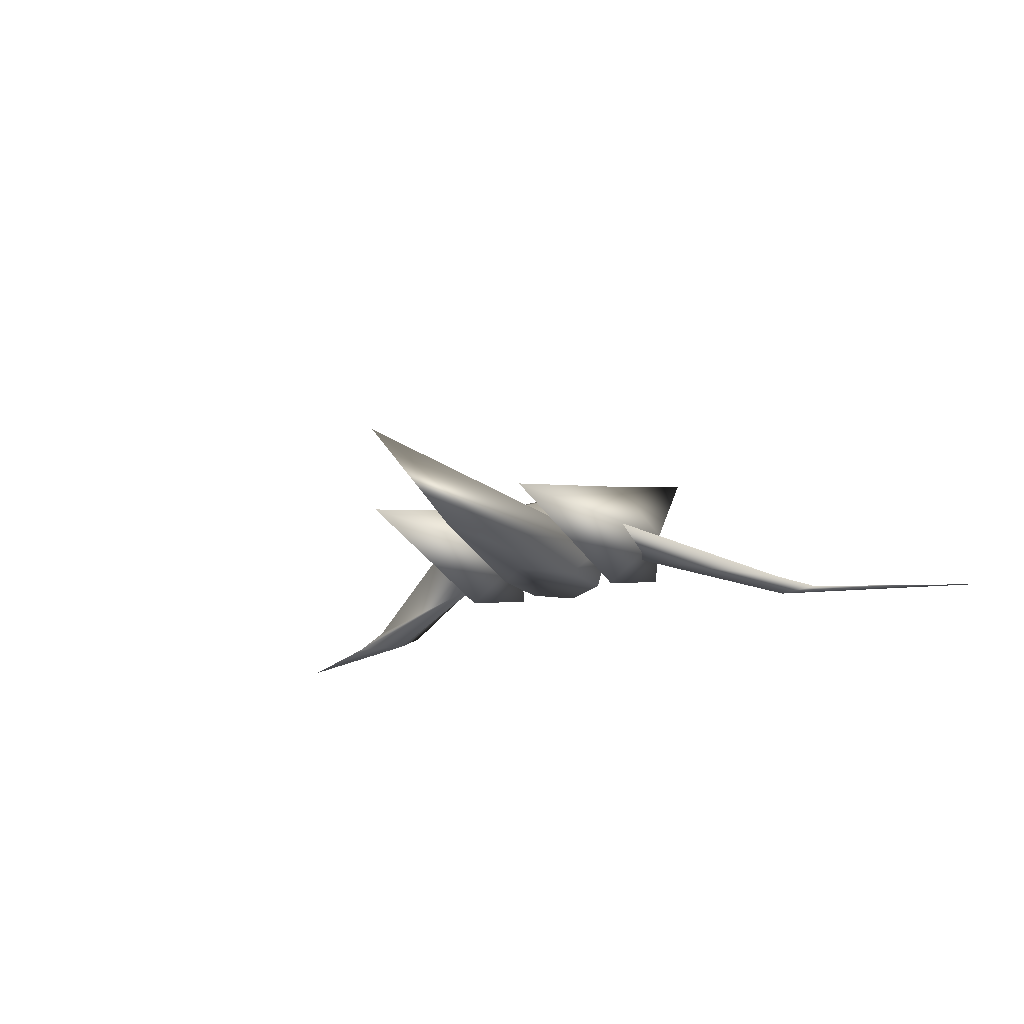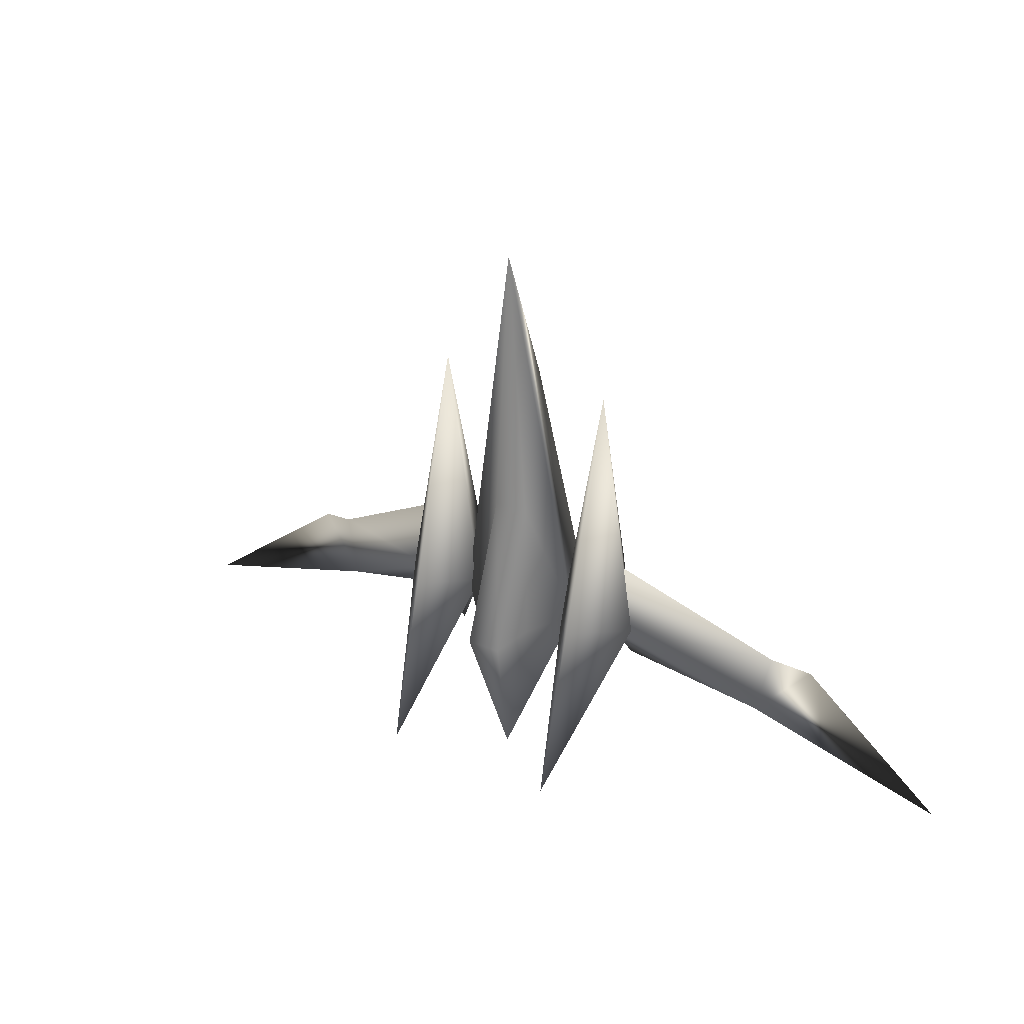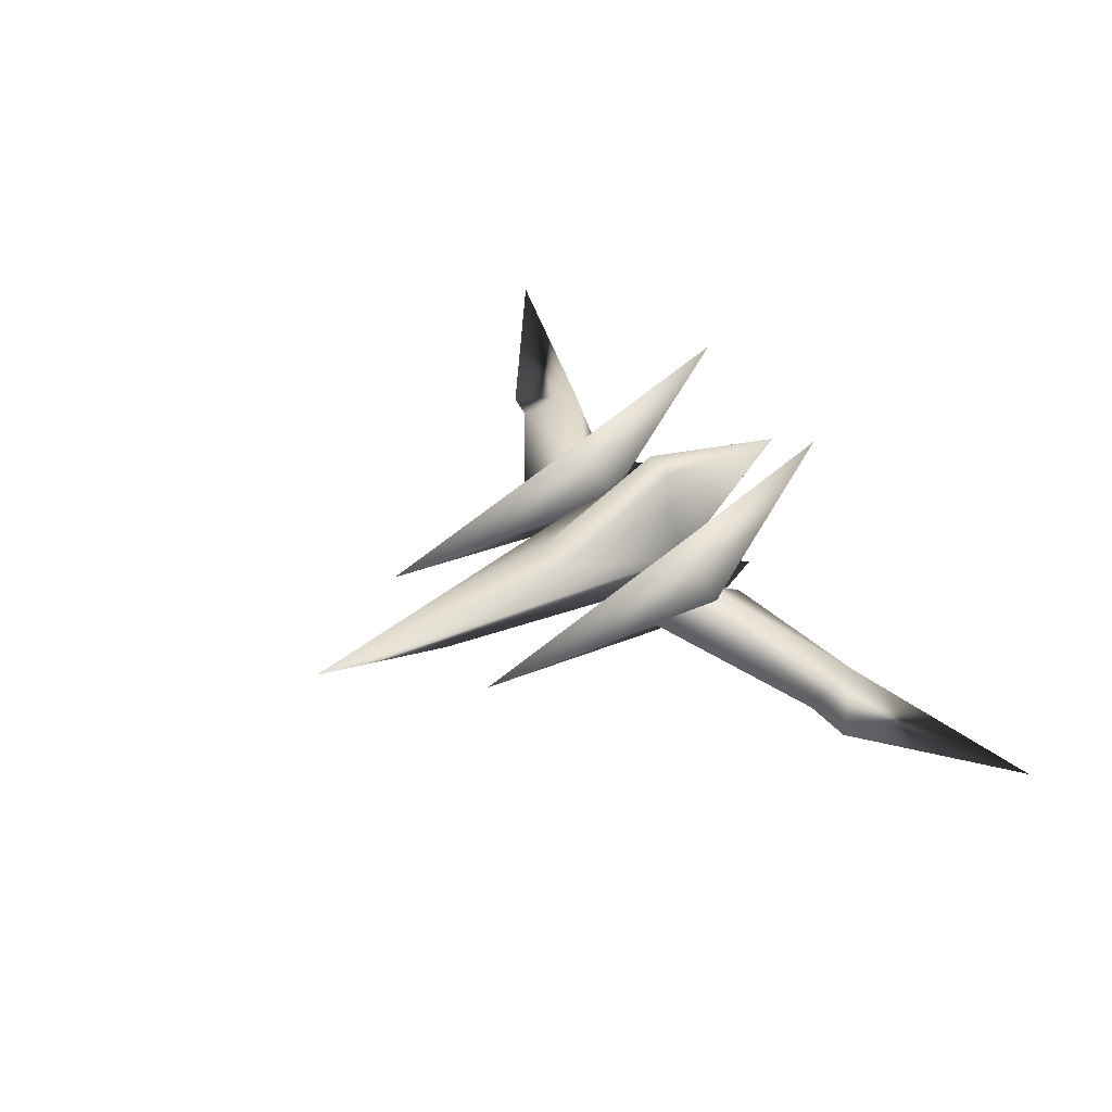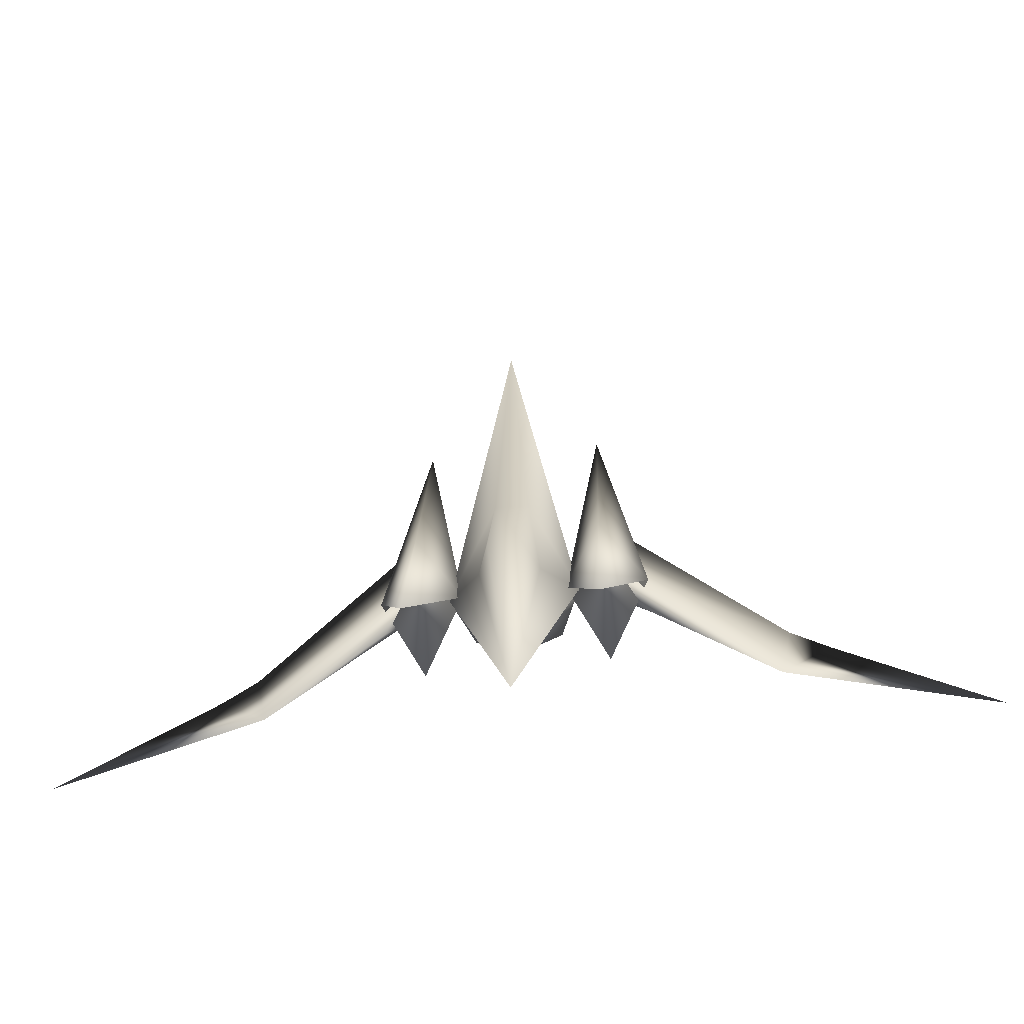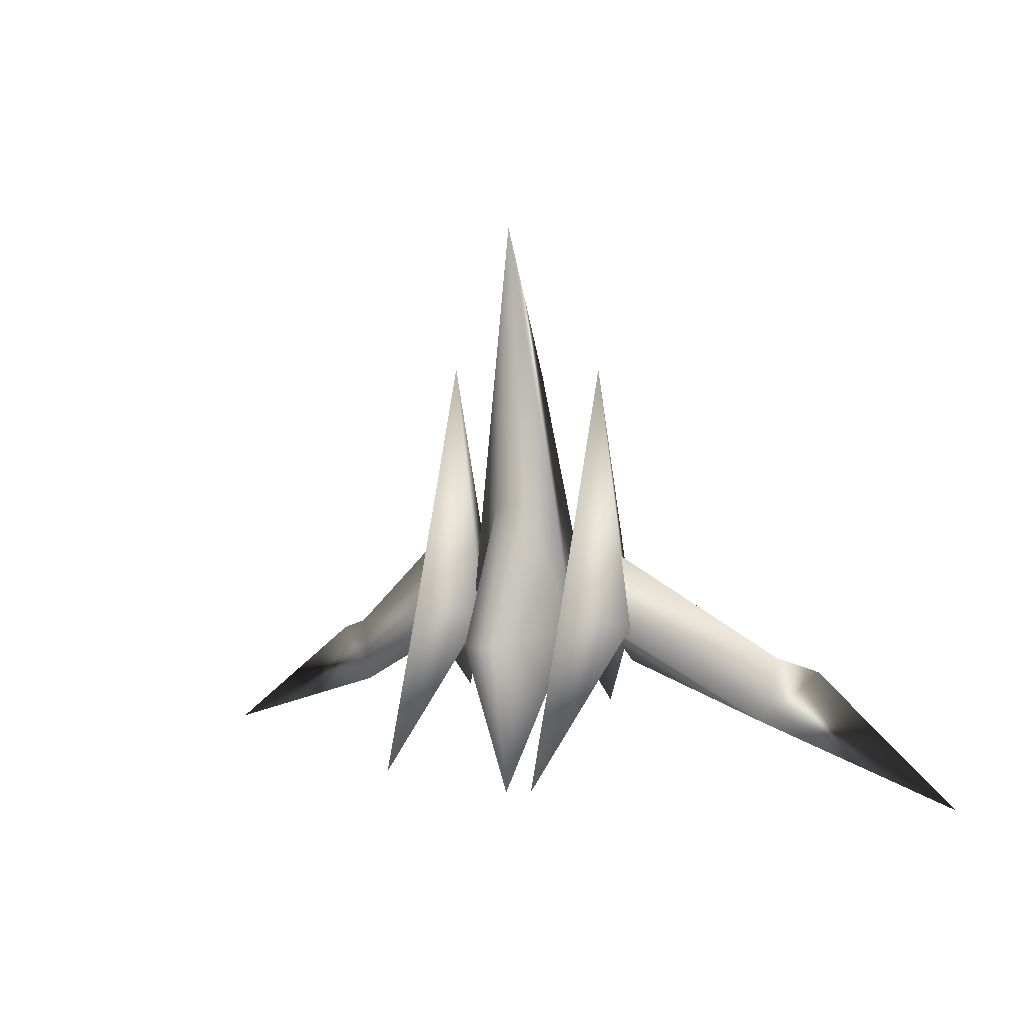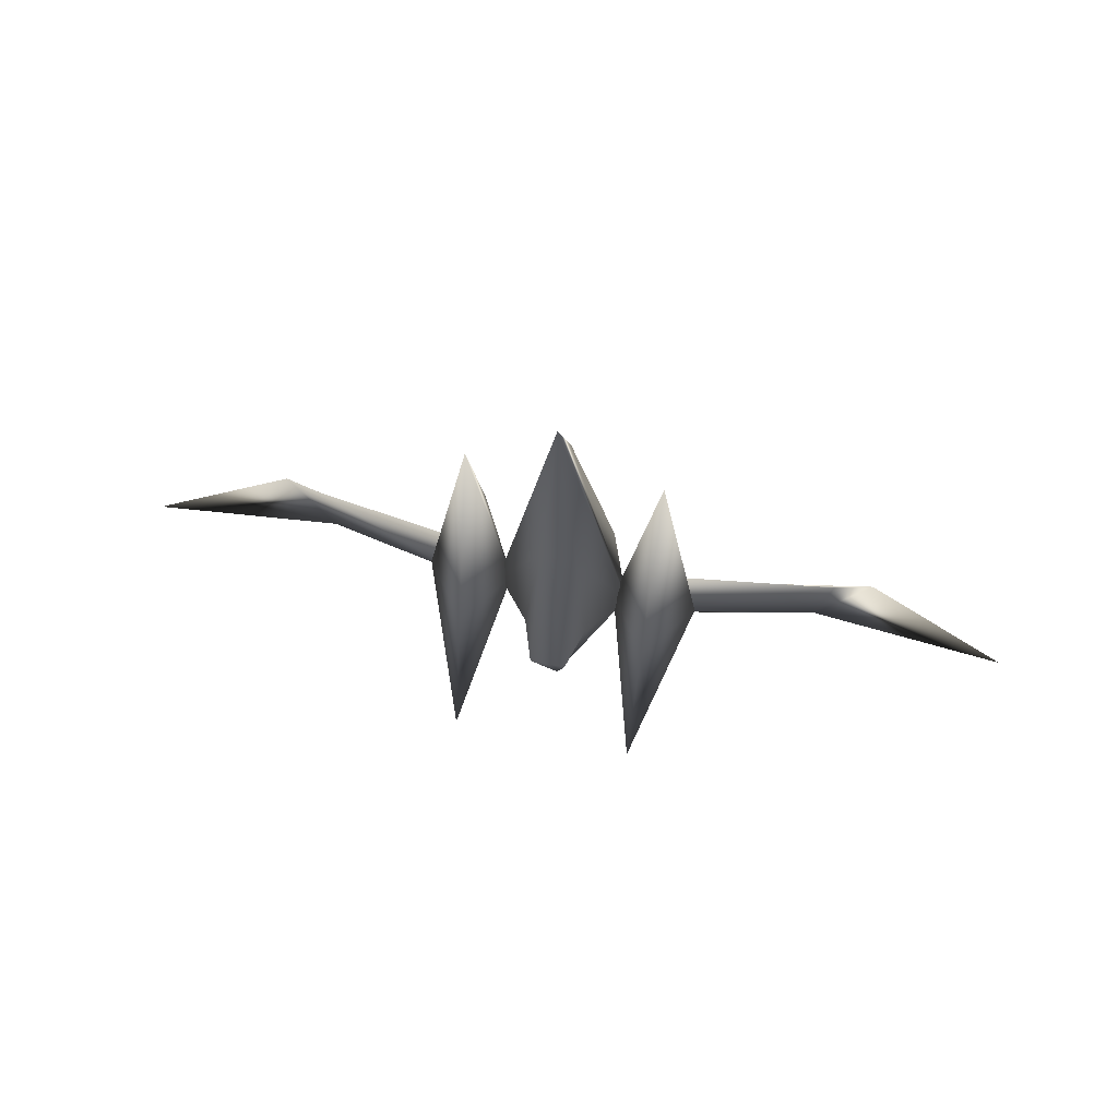
<metadata>
{"format":"obj","ext":"obj","renderer":"f3d","projection":"perspective","resolution":1024,"background":"white","views":[{"elev":-18.0,"azim":29.3,"up":"+Y"},{"elev":32.2,"azim":-149.2,"up":"+Z"},{"elev":48.1,"azim":55.4,"up":"+Y"},{"elev":-54.6,"azim":-173.1,"up":"+Z"},{"elev":4.0,"azim":-144.1,"up":"+Z"},{"elev":67.7,"azim":-168.6,"up":"+Z"}]}
</metadata>
<code>
o Arwing
v 0.2523 0.4916 -0.8847
v 0.1448 0.3421 0.2423
v 0.5406 0.1726 -0.7937
v -0.1432 0.3419 0.2424
v -0.2517 0.4914 -0.8846
v -0.5395 0.172 -0.7934
v -0.000154 0.4104 -2.25
v 0.1441 0.8129 -0.9398
v -0.1439 0.8127 -0.9397
v 0.4326 0.1747 -0.7577
v 0.757 -0.3451 -0.4023
v 0.7575 0.1231 1.409
v 1.117 0.1751 -0.7579
v 0.7565 -0.08131 -1.428
v 0.7564 0.6887 -0.608
v 0.7556 1.109 -2.04
v -0.7551 -0.3459 -0.4019
v -1.116 0.1738 -0.7572
v -0.7556 -0.08217 -1.427
v -0.7546 0.1223 1.41
v -0.7557 0.6878 -0.6075
v -0.4315 0.1742 -0.7575
v -0.7565 1.108 -2.039
v 2.125 -0.3026 -1.523
v 3.817 -0.3695 -2.061
v 2.161 -0.4314 -1.263
v 2.557 -0.4564 -1.081
v 2.233 -0.3424 -0.98
v -2.555 -0.4593 -1.08
v -2.124 -0.305 -1.522
v -3.816 -0.3739 -2.058
v -1.08 0.08487 -1.041
v -2.159 -0.4338 -1.262
v -2.231 -0.3449 -0.9786
v -0.8994 -0.04172 -0.7445
v -0.9353 0.1763 -0.1082
v -0.9355 0.2098 -0.7594
v 0.9007 -0.0407 -0.7451
v 0.9368 0.1774 -0.1088
v 1.081 0.0861 -1.041
v 0.3607 -0.1954 -0.9161
v 0.001081 -0.2099 0.05871
v 0.000676 -0.2401 -1.058
v 0.3609 -0.1973 -0.3389
v 0.00153 -0.1331 1.353
v 0.001716 0.3749 2.621
v -0.3591 -0.1977 -0.3386
v -0.3593 -0.1958 -0.9158
v 0.9366 0.2109 -0.76
f 1 2 3
f 4 5 6
f 1 7 8
f 7 5 9
f 10 11 12
f 10 13 14
f 11 13 12
f 11 10 14
f 12 13 15
f 13 11 14
f 13 10 16
f 16 15 13
f 12 15 10
f 16 10 15
f 17 18 19
f 18 17 20
f 21 20 22
f 22 23 21
f 18 20 21
f 21 23 18
f 17 22 20
f 22 18 23
f 18 22 19
f 22 17 19
f 24 25 26
f 27 26 25
f 24 27 25
f 28 26 27
f 29 30 31
f 24 28 27
f 32 33 30
f 34 30 29
f 34 35 36
f 33 32 35
f 34 37 30
f 37 32 30
f 38 28 39
f 37 34 36
f 24 38 40
f 26 28 38
f 41 42 43
f 38 24 26
f 42 41 44
f 44 41 3
f 45 44 3
f 45 3 46
f 45 47 42
f 44 45 42
f 47 45 6
f 6 45 46
f 48 42 47
f 48 47 6
f 38 49 40
f 42 48 43
f 6 43 48
f 43 3 41
f 28 49 39
f 40 49 24
f 37 35 32
f 49 28 24
f 7 1 3
f 5 7 6
f 7 9 8
f 2 46 3
f 46 4 6
f 33 29 31
f 29 35 34
f 31 30 33
f 35 29 33
f 4 46 2
f 2 1 8
f 5 4 9
f 8 9 2
f 2 9 4
f 43 6 3
f 3 6 7

</code>
